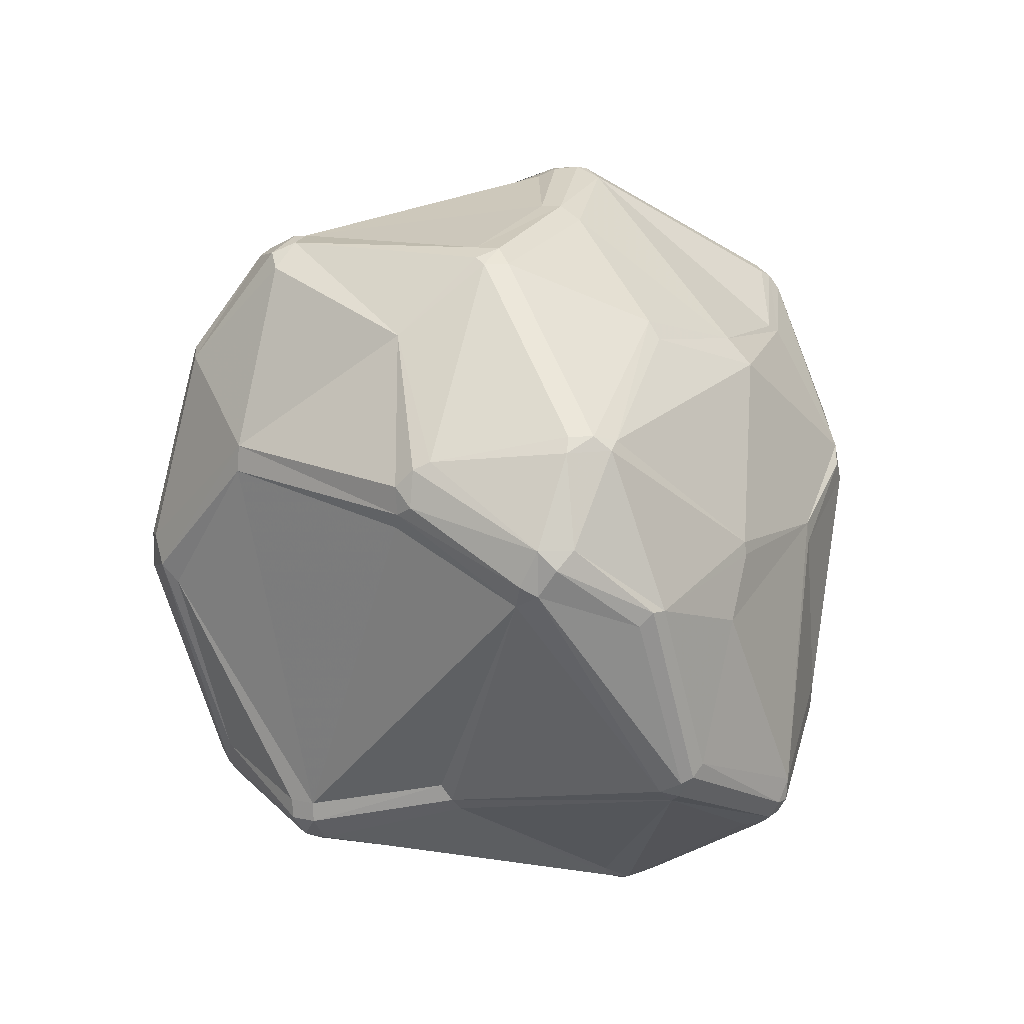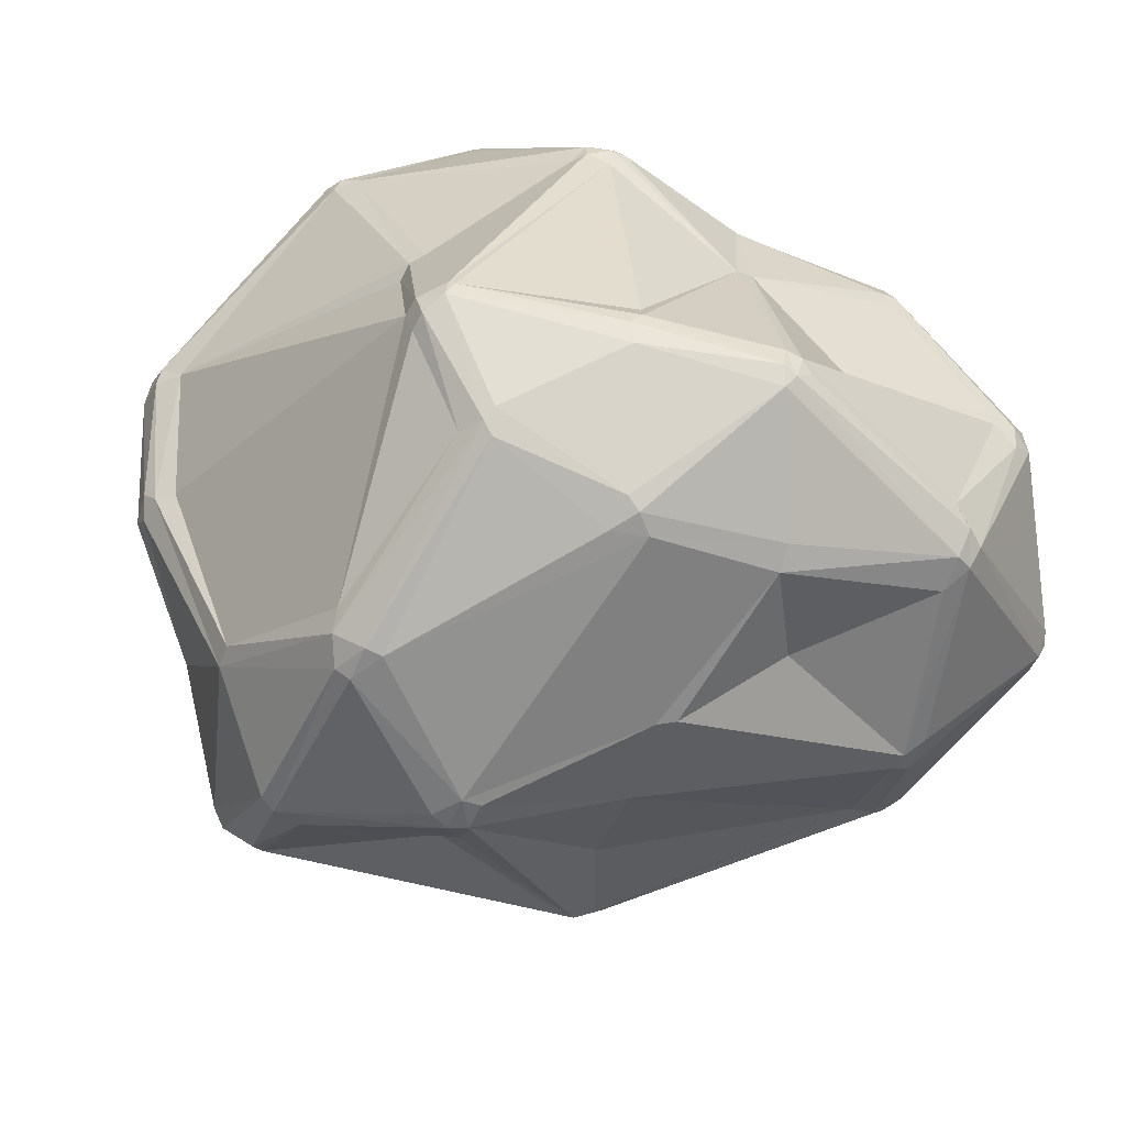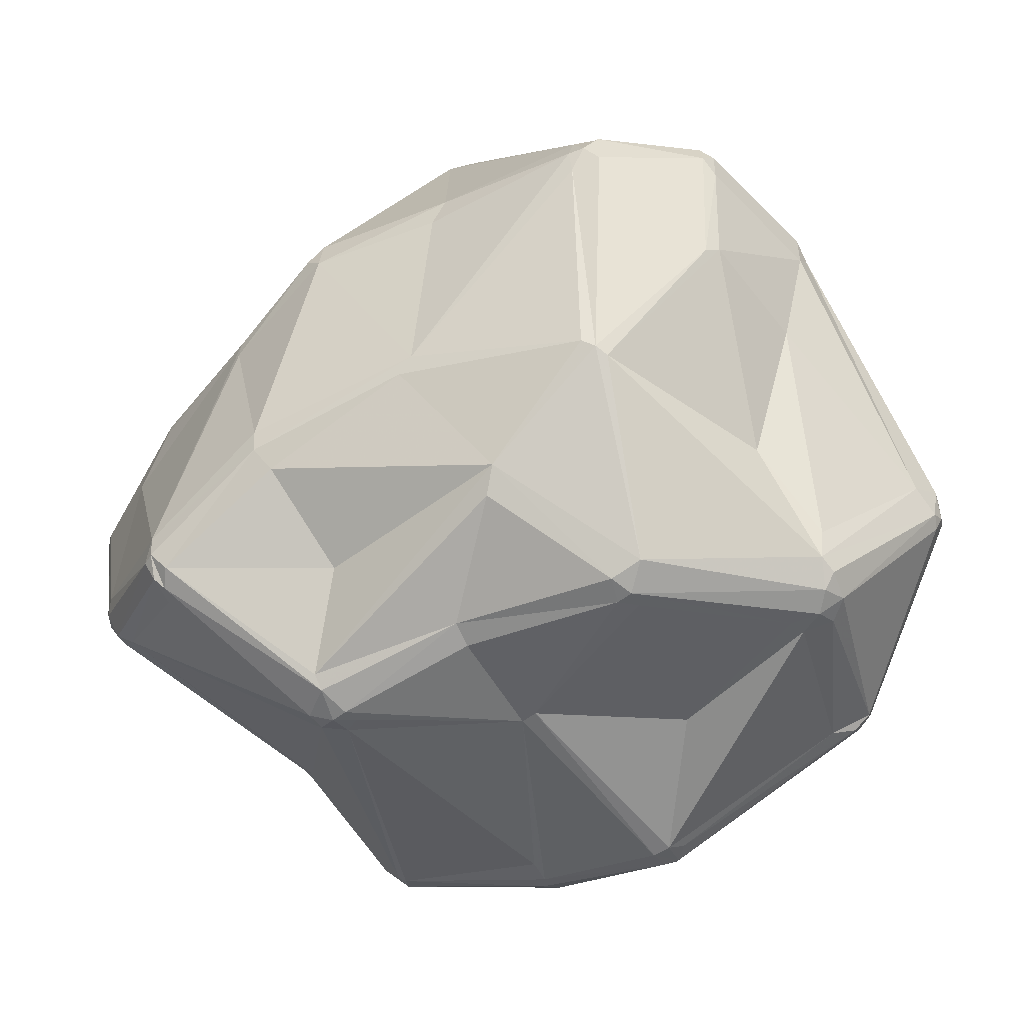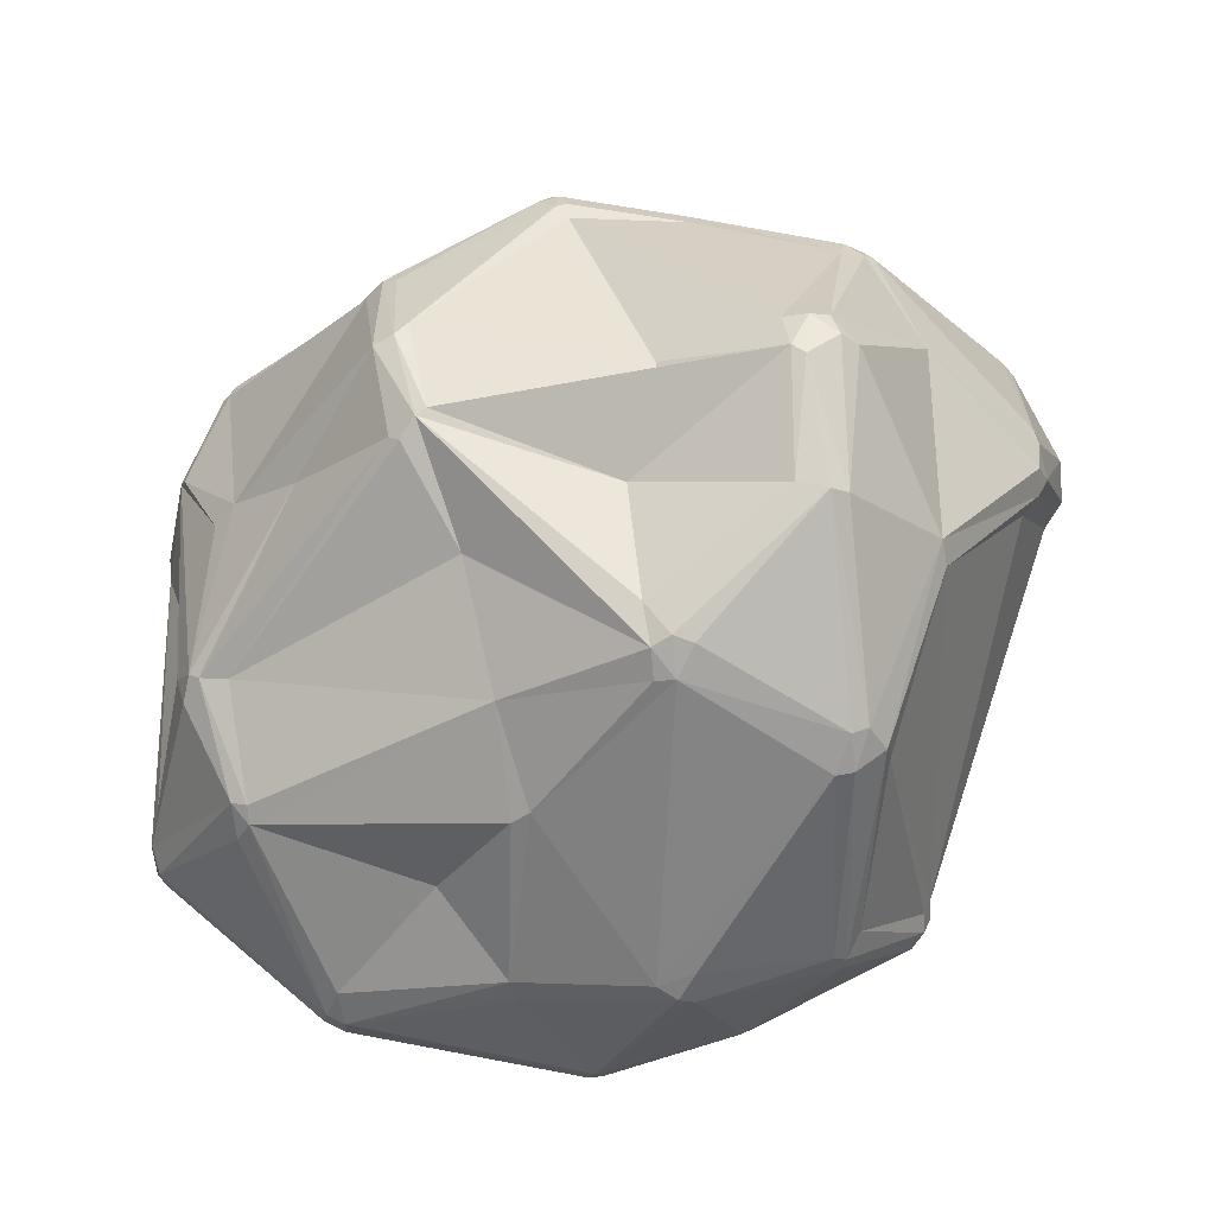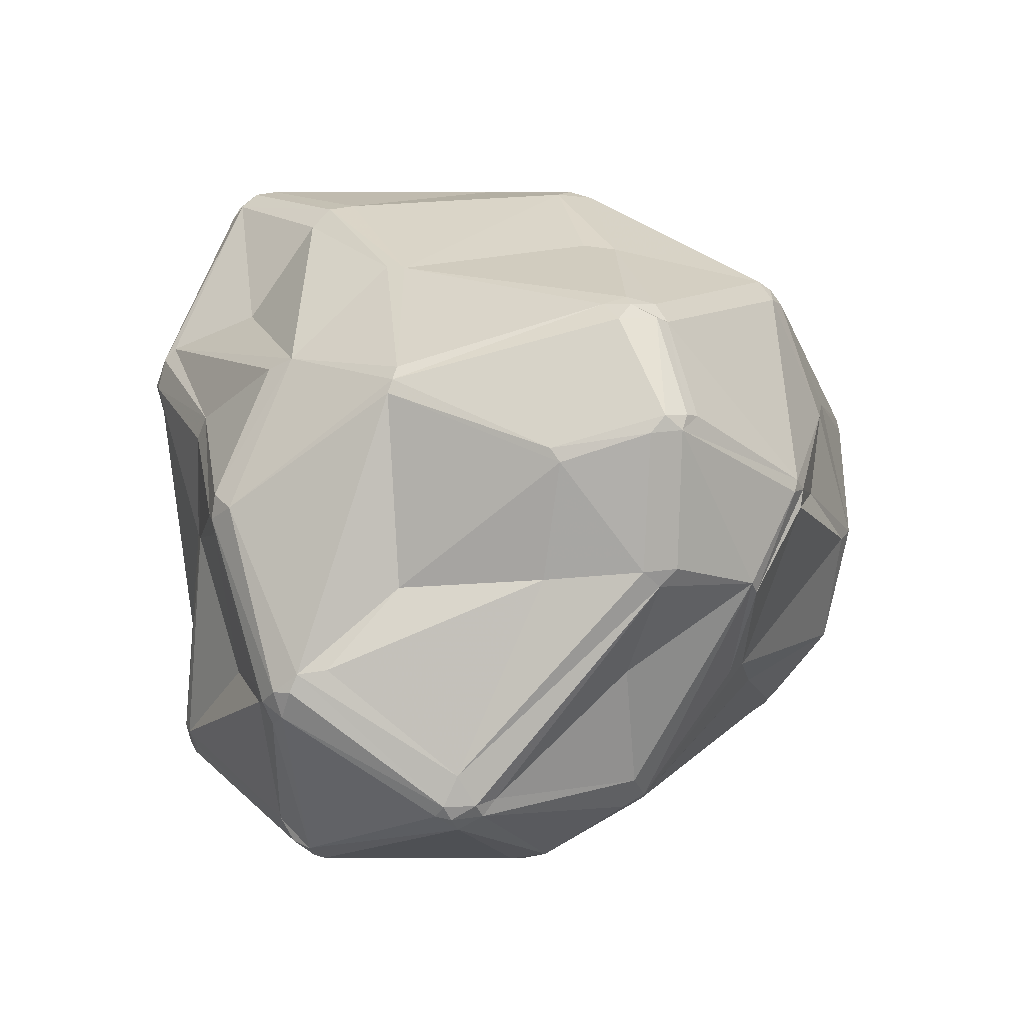
<metadata>
{"format":"obj","ext":"obj","renderer":"f3d","projection":"perspective","resolution":1024,"background":"white","views":[{"elev":11.8,"azim":100.5,"up":"+Z"},{"elev":-60.5,"azim":156.0,"up":"+Y"},{"elev":-49.1,"azim":-146.9,"up":"+Z"},{"elev":-67.6,"azim":6.5,"up":"+Y"},{"elev":22.8,"azim":-104.1,"up":"+Y"}]}
</metadata>
<code>
v 103.3 83.9 113.5
v 103.3 83.9 109.5
v 102.7 85.81 112.5
v 103.4 85.81 108.5
v 103.9 85.81 115.3
v 103.9 89.58 110.5
v 103.9 82.04 110.5
v 104.1 84.19 107.7
v 105.5 113.8 134.3
v 105.5 111.6 136.5
v 105.5 113.8 138.6
v 109.5 112.3 122.8
v 108.6 130.7 135.8
v 109.4 98.48 133.6
v 108.6 130.7 139.8
v 109.6 108.8 150
v 110.9 127.1 125.1
v 110.3 82.14 135.3
v 109.8 132.2 140.8
v 109.2 132.6 137.8
v 111.5 77.79 134.1
v 113.3 98.81 91.44
v 113 101.5 96.14
v 110.8 131.5 142.4
v 110.4 107.1 150.9
v 112.6 78.58 137.4
v 112.1 128.5 124.2
v 114.8 118.4 157.1
v 115 98.26 89.67
v 116.6 69.04 125.1
v 113.7 101 92.51
v 113.9 77.23 137.4
v 114.1 95.06 90.49
v 115.8 93.41 149.7
v 116.6 69.04 120.5
v 116.7 109.9 106.1
v 116.2 115.6 158.6
v 116.7 93.01 89.67
v 117.5 76.08 137.4
v 116.1 119.5 157.9
v 117.1 96.05 88.53
v 118.5 67.68 122.8
v 117 117.7 159.1
v 118.6 68.03 125.1
v 119.7 141.5 139.8
v 118.6 92.89 152.4
v 120.2 94.46 88.53
v 119.5 141.8 134.8
v 120.4 140.5 141.4
v 120.7 96.81 88.24
v 122.6 70.91 94.57
v 121.1 143 136.8
v 123.3 68.71 96.66
v 125.7 134.1 107.6
v 124.9 70.91 92.91
v 123.1 142.1 140.6
v 124.9 132.7 106.8
v 123.1 142.6 133.9
v 123.1 143.3 136.8
v 127.1 73.36 91.57
v 127 135.2 108.5
v 125.2 67.43 100.1
v 127.2 85.72 156.6
v 128.9 111.8 164.9
v 125.4 68.12 95.57
v 130.5 117.1 87.19
v 133.4 114.5 85.23
v 134.5 117.3 85.91
v 135.6 114.1 85.23
v 133.8 112.1 85.49
v 136.6 101.1 173
v 138.4 85.65 171.9
v 138.9 101.1 174.9
v 137.8 119.3 169.2
v 138.9 64.76 114.1
v 140.4 88.82 88.56
v 139.9 75.46 164.3
v 140.6 99.52 175.3
v 141 85.55 173
v 143.2 74.78 166.7
v 143.8 134.4 163.9
v 144.1 130.2 94.91
v 142.4 143.6 141
v 141.1 74.19 164.3
v 142.6 87.59 173.6
v 142.1 132.2 97.57
v 144.1 143.8 137.3
v 147.1 117.3 173.1
v 144.5 75.28 167.3
v 146.3 62.71 99.57
v 148.9 58.43 124.3
v 146.2 132.8 166
v 145.9 61.43 102.8
v 148.5 141.2 114
v 146.6 69.37 152.1
v 150.5 140.9 112
v 148.4 133.7 165.5
v 147.1 136 163
v 150.4 73.14 83.36
v 147.1 134.8 164.8
v 148.8 60.82 138
v 151.1 57.98 125.5
v 151.9 74.67 82.58
v 153.5 69.69 84.58
v 152.5 71.07 83.36
v 154.8 102.8 85.9
v 154.2 71.77 82.91
v 154.2 74.65 82.38
v 155.7 117.1 86.39
v 155.3 120.1 87.55
v 156.9 102.5 85.9
v 159.8 105.5 180.4
v 159.1 110 180.4
v 159.4 135.9 159.1
v 157.6 108.5 180.4
v 161.1 146.2 138.3
v 157.8 136.9 158.2
v 161.2 103.6 179.4
v 160.2 108.9 180.7
v 161.1 145.5 142.9
v 161.2 112 179.4
v 161.2 105.9 180.4
v 163.4 145.9 140.6
v 166.5 53.91 145.3
v 162.5 57.43 102.6
v 164.8 57.79 100.4
v 165.5 69.73 158.2
v 166 57.34 149.3
v 166.4 53.63 141.6
v 167.1 57.34 103.8
v 167.5 129.9 96.07
v 169.6 141.5 105.4
v 166.7 58.71 99.4
v 168.8 53.24 141.6
v 168.8 54.02 146.4
v 172.2 73.74 86.02
v 170.8 75.48 85.39
v 170 76.53 166.7
v 169.9 78.94 168.5
v 171.1 143.5 108.1
v 171.2 53.91 145.3
v 170.7 78.28 86.02
v 172.9 116.4 83.32
v 175.1 115.1 83.74
v 171.1 143.7 111.4
v 171.2 71.11 87.21
v 173.1 118.5 83.06
v 174.1 123.8 85.86
v 175.2 106.5 176.5
v 175.2 109.1 176.5
v 176.5 143 132.4
v 175.2 118.1 83.06
v 176.2 131.7 159.5
v 177.2 134.8 156.2
v 174.1 122.3 84.31
v 176.4 142.8 135
v 176.4 111.8 174.8
v 178.1 116.9 84.31
v 178.1 119.4 84.31
v 179.5 116.4 85.86
v 184 76.48 172.8
v 184.5 54.68 127.8
v 183.5 65.09 98.21
v 182.7 62.93 100.8
v 184.6 71.77 171.1
v 183.4 62.42 158.9
v 188.2 141.6 100.3
v 184.2 64.12 99.86
v 187.9 122.7 163
v 186.1 64.99 102.8
v 187 75.83 173.1
v 186.5 140.4 97.9
v 186.7 55.03 132.5
v 188.1 138.3 96.8
v 187.1 61.88 158
v 186.7 55.03 127.8
v 186.1 70.81 170.3
v 188.3 141.8 103.1
v 189.2 136.1 96.8
v 189 124.1 160.9
v 189.1 62.42 157
v 190.5 57.46 129
v 188.7 56.04 132.5
v 189.8 140.8 100.3
v 189.3 76.48 172.4
v 190.8 59.74 126.7
v 191.5 79.14 92.08
v 189 139.6 97.9
v 190.1 73.57 171.1
v 192.4 101.1 172.5
v 192.2 79.91 92.41
v 192.4 77.24 92.86
v 195.1 105.7 170.8
v 192.1 74.55 169.3
v 193.7 98.96 98.17
v 194.3 136 136
v 194.2 75.95 98.17
v 194 76.07 95.61
v 195 79.14 95.61
v 195.2 79.14 98.17
v 195.1 101.5 171.5
v 192.9 104.1 172.5
v 195.4 96.75 101.8
v 195.2 98.14 99.77
v 198.9 135.1 126.9
v 196.1 102.8 170.8
v 199.2 71.23 147.1
v 199.4 71.08 143.9
v 194.4 136.2 134.5
v 202.7 128.1 104.1
v 204 132.1 109.6
v 200.9 92.73 162.1
v 205.1 131 108
v 204.5 129.2 105.3
v 205.7 129.6 107.3
v 205 126.9 105.9
v 208.6 121.5 151.1
v 213.1 95.12 145.3
v 211.8 116.1 151.9
v 210.8 119.1 151.9
v 211 127.9 130.8
v 210.5 121.2 150.2
v 210.7 94.57 139.7
v 212.3 126.7 130.8
v 212.9 95.28 141.8
v 212.8 125.1 129.1
v 213 116.1 150.2
v 213.2 99.48 148.6
v 214.2 97.19 143
v 213.5 97.41 147.5
v 215.1 110.4 131.5
v 216.6 117.7 139.1
v 217.6 111.3 134.5
v 217.9 113.5 139.1
v 217.9 115.8 136.8
v 217.5 113.5 133.4
g foo
f 6 4 3
f 63 32 77
f 178 205 211
f 13 17 9
f 108 107 105
f 120 154 156
f 103 76 106
f 126 90 104
f 51 8 33
f 99 105 55
f 106 76 70
f 90 93 65
f 102 91 93
f 46 34 26
f 39 95 84
f 39 101 95
f 21 1 30
f 84 80 77
f 80 72 77
f 79 89 85
f 150 193 157
f 112 79 85
f 16 25 28
f 20 45 48
f 120 116 83
f 114 100 97
f 48 52 58
f 145 94 116
f 29 22 31
f 22 29 33
f 68 66 86
f 133 104 146
f 69 67 68
f 109 147 111
f 172 131 132
f 217 169 220
f 205 209 221
f 156 196 209
f 61 94 96
f 121 153 114
f 217 180 169
f 202 201 206
f 235 232 234
f 201 212 206
f 175 177 166
f 181 207 194
f 141 134 173
f 207 181 183
f 191 199 192
f 162 164 176
f 54 57 27
f 55 65 53
f 103 106 108
f 53 51 55
f 38 33 41
f 51 60 55
f 105 65 55
f 2 1 3
f 62 53 65
f 30 42 44
f 33 8 4
f 60 38 47
f 60 51 38
f 108 105 103
f 33 38 51
f 147 152 143
f 47 38 41
f 50 47 41
f 31 6 23
f 6 12 23
f 33 4 22
f 41 33 29
f 76 47 50
f 50 70 76
f 105 107 104
f 108 106 111
f 103 99 60
f 103 105 99
f 76 103 47
f 103 60 47
f 60 99 55
f 62 65 93
f 104 65 105
f 104 90 65
f 62 93 75
f 91 42 75
f 53 42 35
f 75 93 91
f 53 62 42
f 42 30 35
f 14 10 5
f 4 31 22
f 4 6 31
f 3 10 6
f 5 10 3
f 34 46 25
f 34 16 26
f 5 1 18
f 2 4 8
f 2 3 4
f 1 5 3
f 7 1 2
f 8 7 2
f 7 8 51
f 7 51 53
f 53 35 7
f 7 30 1
f 7 35 30
f 75 42 62
f 39 44 101
f 14 5 18
f 32 30 44
f 32 26 21
f 39 32 44
f 32 21 30
f 26 18 21
f 80 84 95
f 26 63 46
f 18 1 21
f 101 42 91
f 101 44 42
f 91 102 101
f 128 80 124
f 183 181 175
f 102 129 101
f 85 89 139
f 101 129 124
f 124 95 101
f 127 80 128
f 95 124 80
f 80 89 79
f 181 177 175
f 84 77 39
f 32 63 26
f 39 77 32
f 63 77 72
f 80 79 72
f 149 122 118
f 73 72 79
f 63 72 46
f 71 46 72
f 73 71 72
f 73 79 78
f 112 78 79
f 122 112 118
f 26 16 18
f 16 14 18
f 10 14 16
f 34 25 16
f 64 43 37
f 9 10 11
f 9 12 6
f 9 6 10
f 16 11 10
f 46 37 25
f 25 43 28
f 121 157 153
f 88 74 73
f 119 113 115
f 73 64 71
f 37 46 71
f 64 37 71
f 43 64 74
f 25 37 43
f 74 64 73
f 121 92 113
f 86 66 54
f 43 74 40
f 100 81 92
f 43 40 28
f 15 24 19
f 87 59 83
f 11 13 9
f 45 49 52
f 49 19 24
f 74 81 40
f 88 92 74
f 92 81 74
f 97 100 92
f 100 98 81
f 154 117 153
f 52 48 45
f 58 52 59
f 83 116 87
f 81 49 40
f 56 52 49
f 59 52 56
f 83 59 56
f 98 56 81
f 98 83 56
f 19 49 45
f 49 81 56
f 40 49 24
f 15 16 28
f 15 11 16
f 15 19 20
f 20 19 45
f 24 15 40
f 40 15 28
f 20 13 15
f 11 15 13
f 13 20 27
f 17 13 27
f 20 48 27
f 17 27 57
f 54 27 48
f 48 58 54
f 57 36 17
f 23 36 31
f 57 31 36
f 54 66 57
f 12 36 23
f 17 12 9
f 17 36 12
f 50 41 67
f 67 70 50
f 67 29 66
f 29 67 41
f 69 70 67
f 69 106 70
f 68 110 69
f 68 67 66
f 29 31 66
f 57 66 31
f 86 82 68
f 54 61 86
f 96 94 140
f 110 68 82
f 167 188 174
f 61 96 86
f 54 58 61
f 58 94 61
f 59 94 58
f 87 94 59
f 178 151 156
f 116 94 87
f 94 145 140
f 131 86 132
f 167 174 172
f 96 140 132
f 172 140 167
f 96 132 86
f 172 155 148
f 82 86 148
f 148 155 110
f 131 148 86
f 158 152 159
f 147 110 155
f 155 152 147
f 147 143 111
f 110 82 148
f 110 109 69
f 147 109 110
f 69 109 106
f 109 111 106
f 111 144 142
f 152 144 143
f 152 158 144
f 191 158 195
f 221 213 211
f 222 232 221
f 215 236 216
f 174 155 172
f 155 159 152
f 158 159 160
f 224 235 226
f 214 215 216
f 214 216 210
f 224 226 215
f 192 199 198
f 215 214 213
f 148 131 172
f 160 159 210
f 159 174 179
f 159 155 174
f 188 184 214
f 214 210 188
f 211 213 184
f 214 184 213
f 210 179 188
f 179 210 159
f 167 184 188
f 184 178 211
f 188 179 174
f 140 172 132
f 167 140 178
f 145 178 140
f 178 184 167
f 221 224 213
f 215 213 224
f 221 211 205
f 145 151 178
f 215 226 236
f 154 217 196
f 154 180 217
f 221 209 196
f 205 178 156
f 205 156 209
f 151 116 123
f 156 151 123
f 145 116 151
f 116 120 123
f 120 156 123
f 120 83 98
f 114 117 100
f 98 100 117
f 117 120 98
f 117 114 153
f 121 114 97
f 154 153 180
f 120 117 154
f 153 169 180
f 154 196 156
f 221 196 222
f 196 217 222
f 193 202 206
f 219 220 193
f 193 220 169
f 153 157 169
f 169 157 193
f 149 150 119
f 122 149 119
f 202 193 150
f 119 150 121
f 150 157 121
f 92 121 97
f 92 88 113
f 88 115 113
f 113 119 121
f 85 118 112
f 112 119 115
f 112 122 119
f 149 118 161
f 115 88 73
f 78 115 73
f 78 112 115
f 235 236 226
f 228 227 219
f 222 217 220
f 232 235 224
f 221 232 224
f 220 227 222
f 222 227 232
f 220 219 227
f 236 234 233
f 234 232 227
f 235 234 236
f 204 216 231
f 216 236 231
f 204 199 191
f 233 231 236
f 229 218 225
f 233 234 229
f 234 228 230
f 234 230 229
f 228 234 227
f 231 225 223
f 208 223 225
f 231 233 225
f 233 229 225
f 230 218 229
f 218 230 212
f 139 89 138
f 139 138 165
f 161 118 139
f 85 139 118
f 190 202 150
f 150 149 190
f 201 202 190
f 206 219 193
f 212 228 206
f 228 219 206
f 194 212 185
f 230 228 212
f 189 194 185
f 161 190 149
f 171 185 161
f 161 185 190
f 185 212 201
f 171 189 185
f 185 201 190
f 207 208 225
f 165 166 177
f 135 175 166
f 177 171 165
f 189 171 177
f 177 181 189
f 189 181 194
f 165 171 161
f 166 165 127
f 139 165 161
f 165 138 89
f 165 89 127
f 127 89 80
f 124 135 128
f 135 166 128
f 166 127 128
f 124 129 134
f 102 134 129
f 124 134 135
f 175 135 141
f 182 168 170
f 135 134 141
f 218 212 207
f 225 218 207
f 207 212 194
f 207 183 182
f 182 208 207
f 208 182 186
f 175 141 173
f 182 183 176
f 183 175 173
f 183 173 176
f 162 176 173
f 164 162 130
f 162 173 134
f 134 102 125
f 133 130 126
f 170 186 182
f 164 168 176
f 176 168 182
f 186 200 208
f 200 231 223
f 203 204 231
f 93 125 102
f 130 125 126
f 162 134 125
f 125 130 162
f 125 90 126
f 125 93 90
f 133 126 104
f 107 137 136
f 107 108 137
f 146 104 107
f 146 107 136
f 142 137 111
f 108 111 137
f 111 143 144
f 195 158 160
f 210 216 204
f 210 195 160
f 210 204 195
f 191 195 204
f 231 200 203
f 187 192 136
f 144 191 187
f 187 191 192
f 191 144 158
f 187 137 142
f 187 142 144
f 133 146 163
f 204 203 199
f 199 203 200
f 208 200 223
f 197 198 200
f 200 198 199
f 200 186 197
f 186 170 197
f 164 130 133
f 168 164 163
f 198 168 192
f 192 163 146
f 163 164 133
f 187 136 137
f 136 192 146
f 198 197 170
f 198 170 168
f 192 168 163
g

</code>
